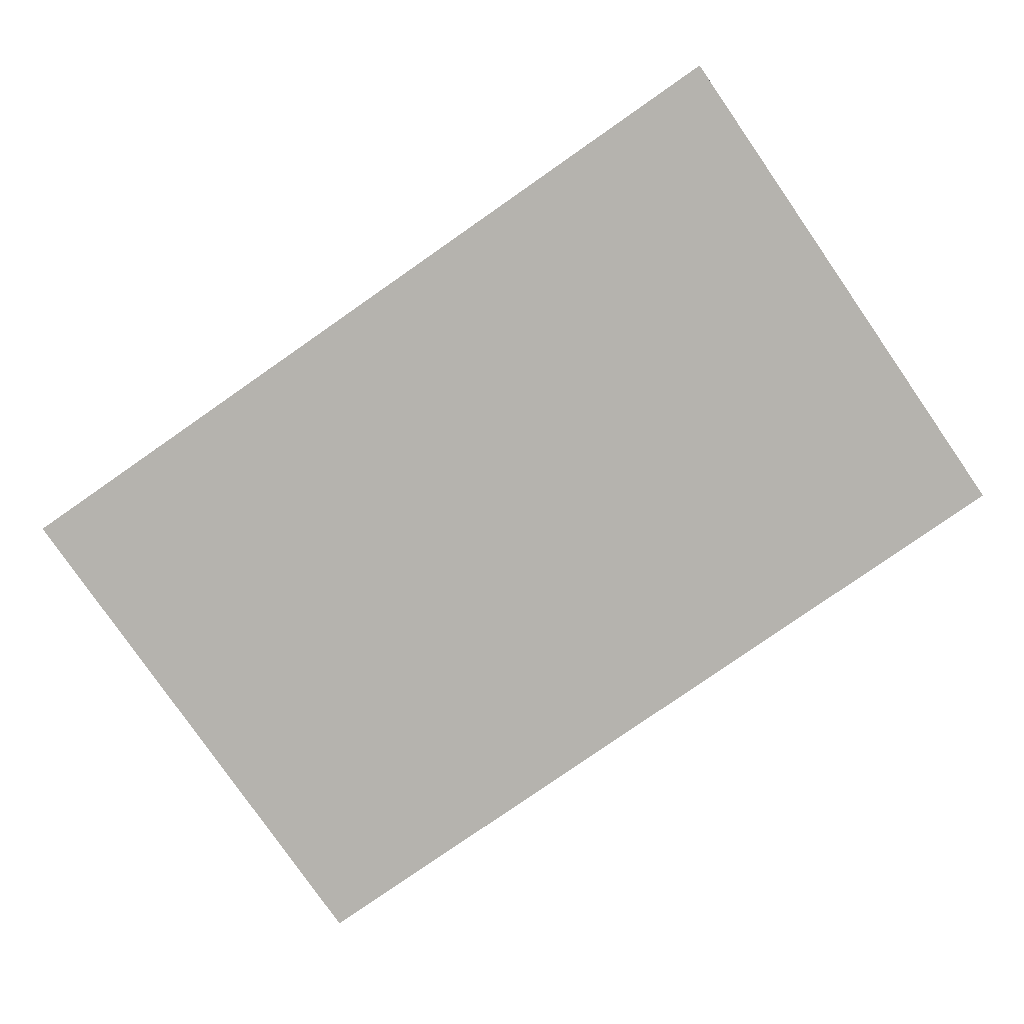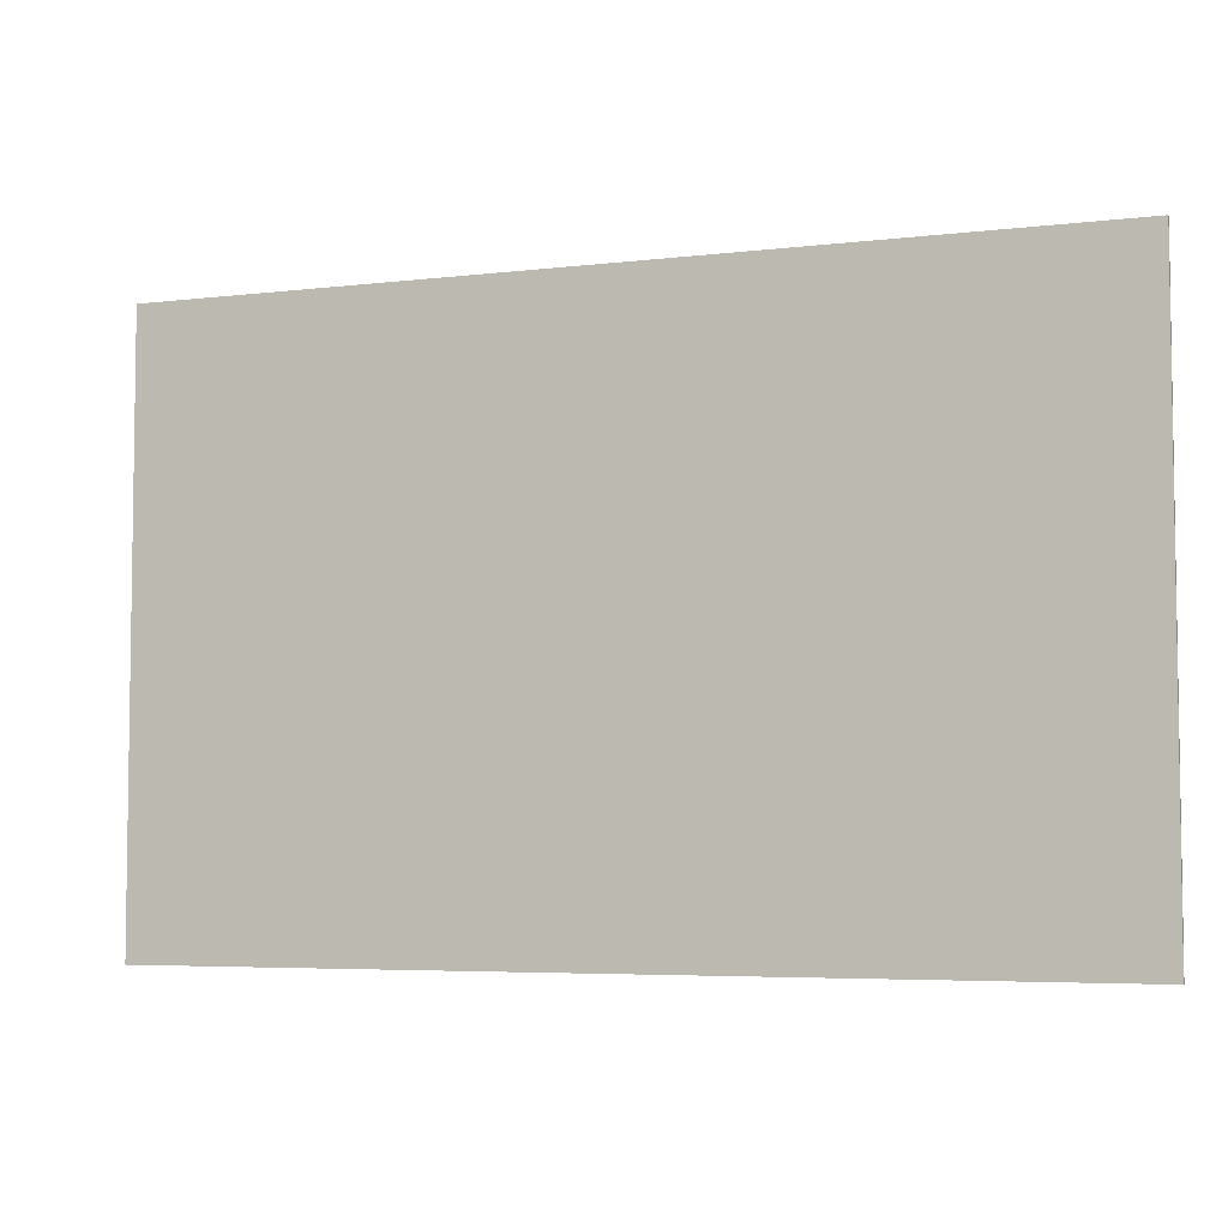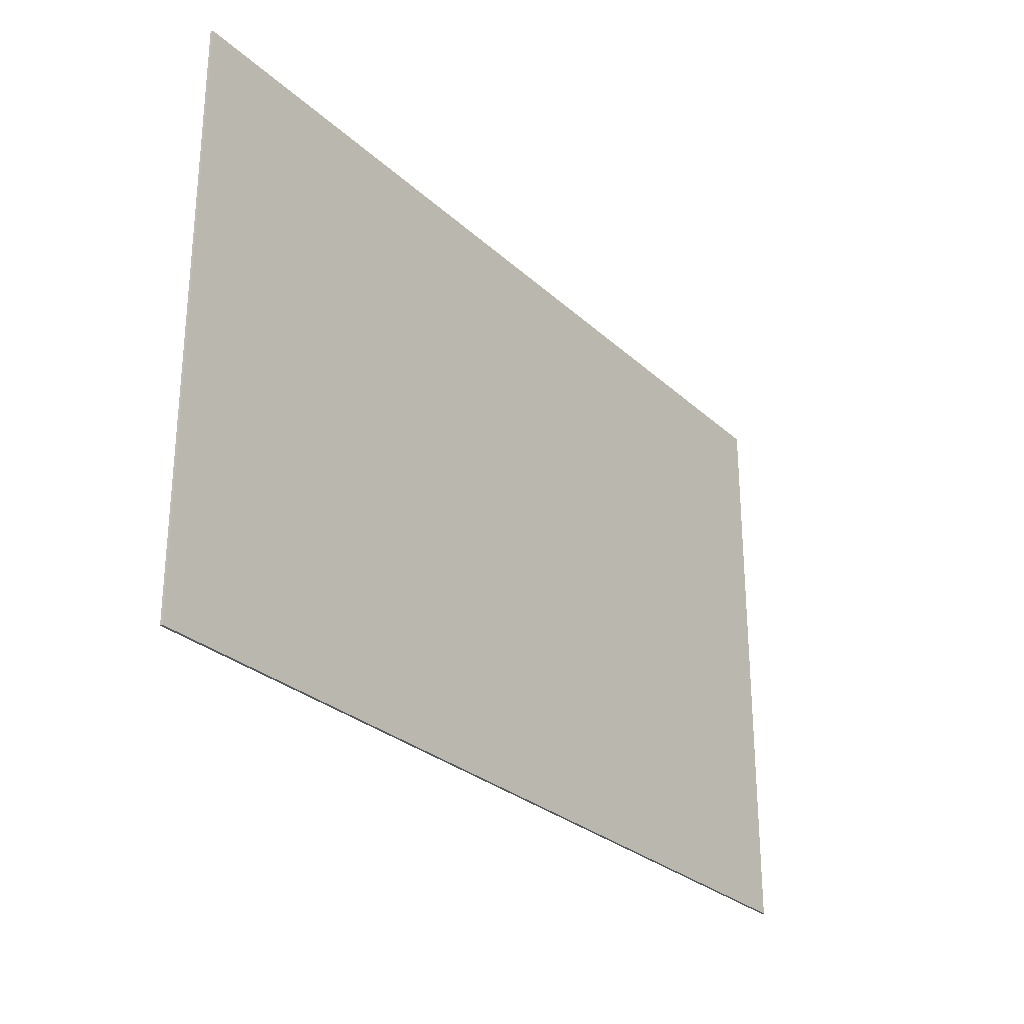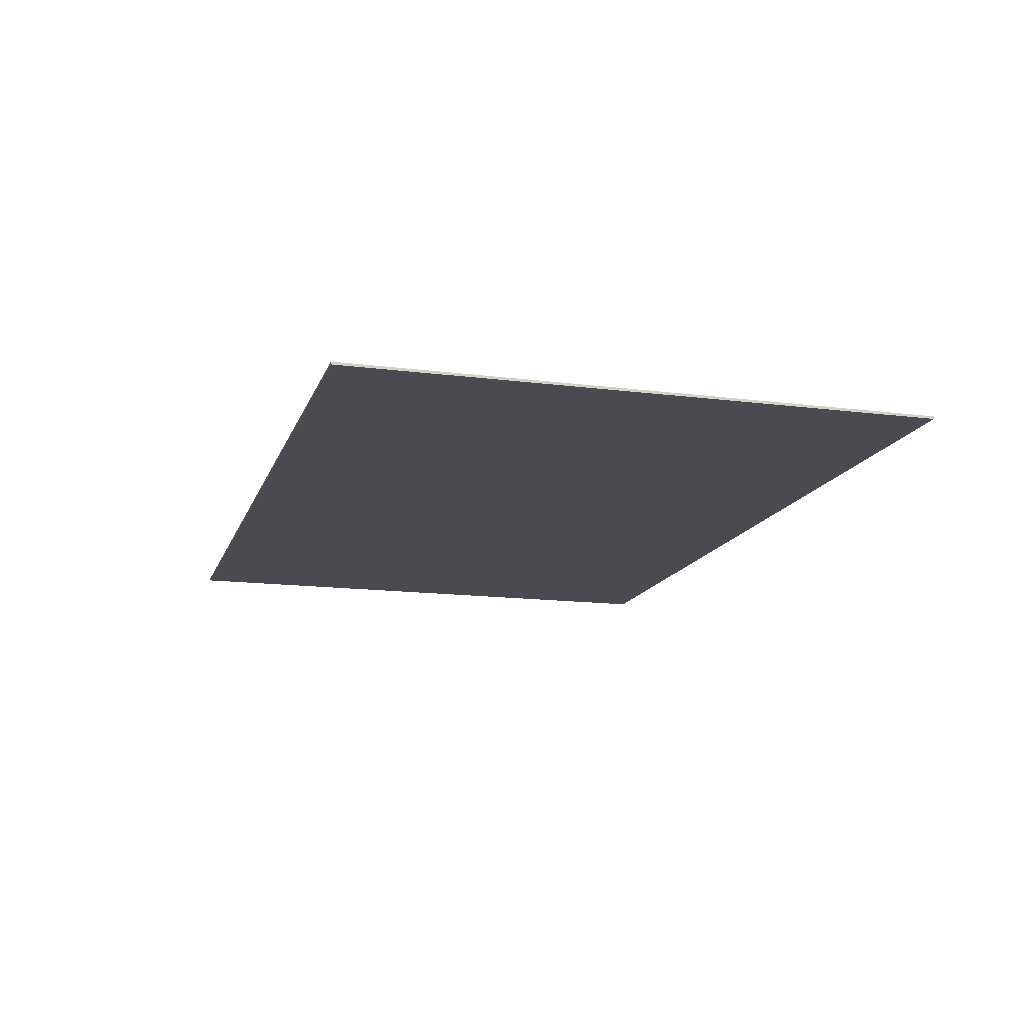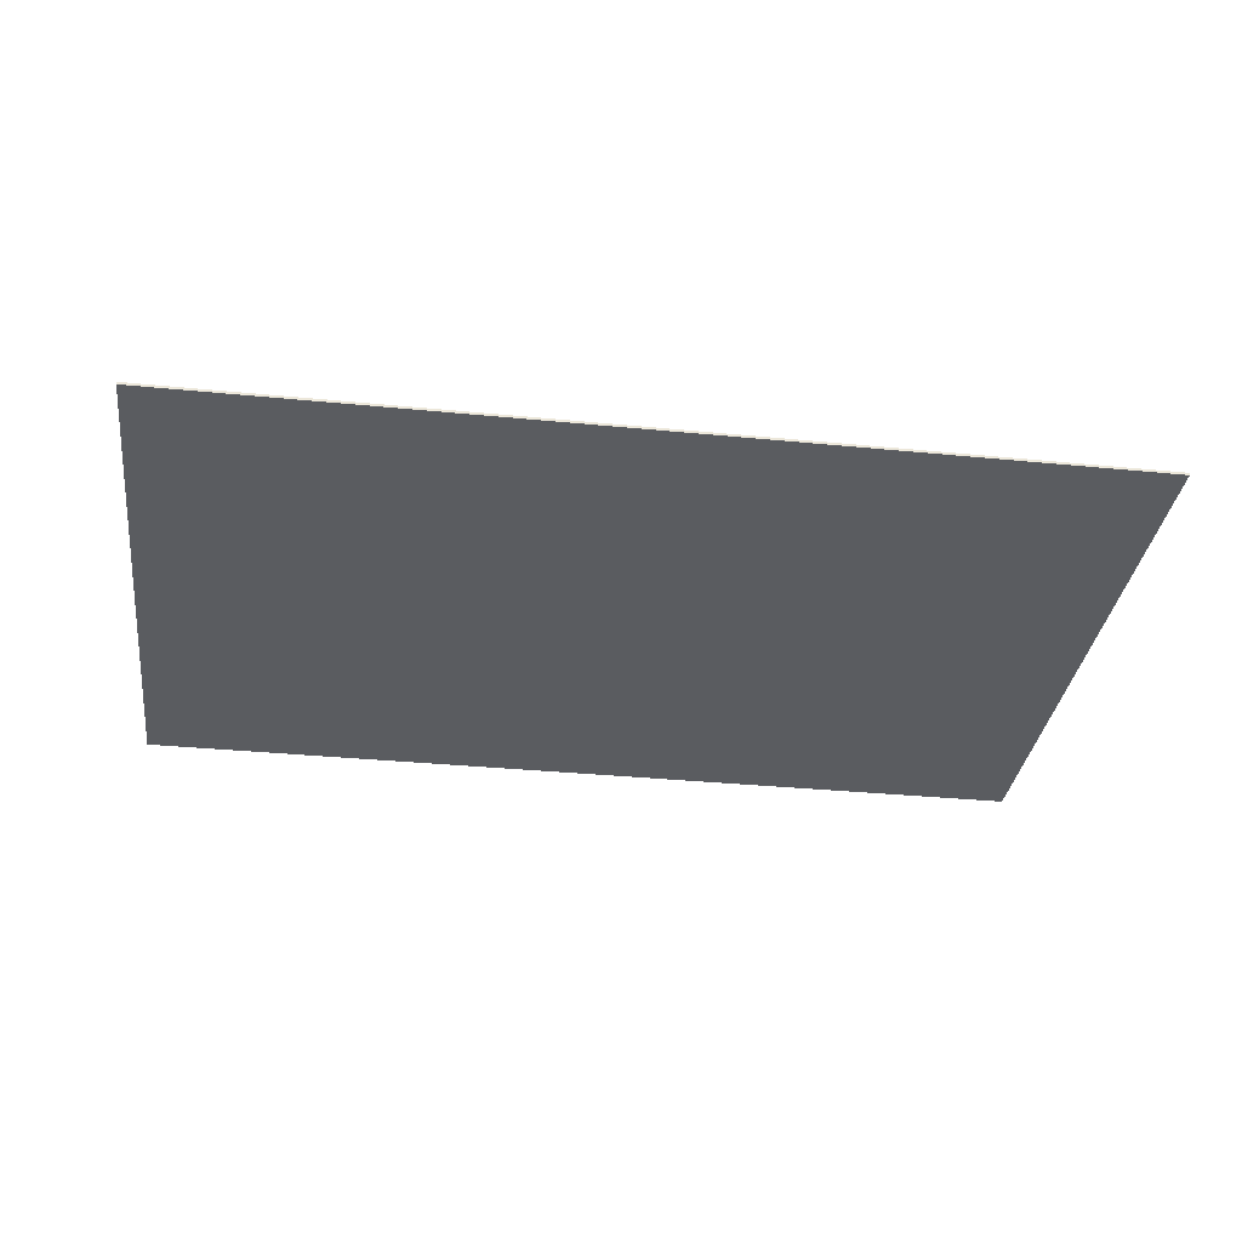
<metadata>
{"format":"obj","ext":"obj","renderer":"f3d","projection":"perspective","resolution":1024,"background":"white","views":[{"elev":-80.0,"azim":34.8,"up":"+Y"},{"elev":-5.2,"azim":20.7,"up":"+Z"},{"elev":-27.9,"azim":126.2,"up":"+Z"},{"elev":-14.6,"azim":-105.7,"up":"+Y"},{"elev":-33.6,"azim":-7.7,"up":"+Y"}]}
</metadata>
<code>
o Card_Cube
v 0.35 0.005227 -0.225
v 0.35 0.005227 0.225
v -0.35 0.005227 0.225
v -0.35 0.005227 -0.225
v 0.35 0.007227 -0.225
v 0.35 0.007227 0.225
v -0.35 0.007227 0.225
v -0.35 0.007227 -0.225
v 0.35 0.005227 -0.225
v 0.35 0.005227 0.225
v -0.35 0.005227 0.225
v -0.35 0.005227 -0.225
v 0.35 0.007227 -0.225
v 0.35 0.007227 0.225
v -0.35 0.007227 0.225
v -0.35 0.007227 -0.225
v 0.35 0.005227 -0.225
v 0.35 0.005227 0.225
v -0.35 0.005227 0.225
v -0.35 0.005227 -0.225
v 0.35 0.007227 -0.225
v 0.35 0.007227 0.225
v -0.35 0.007227 0.225
v -0.35 0.007227 -0.225
v 0.35 0.005227 -0.225
v 0.35 0.005227 0.225
v -0.35 0.005227 0.225
v -0.35 0.005227 -0.225
v 0.35 0.007227 -0.225
v 0.35 0.007227 0.225
v -0.35 0.007227 0.225
v -0.35 0.007227 -0.225
v 0.35 0.005227 -0.225
v 0.35 0.005227 0.225
v -0.35 0.005227 0.225
v -0.35 0.005227 -0.225
v 0.35 0.007227 -0.225
v 0.35 0.007227 0.225
v -0.35 0.007227 0.225
v -0.35 0.007227 -0.225
v 0.35 0.005227 -0.225
v 0.35 0.005227 0.225
v -0.35 0.005227 0.225
v -0.35 0.005227 -0.225
v 0.35 0.007227 -0.225
v 0.35 0.007227 0.225
v -0.35 0.007227 0.225
v -0.35 0.007227 -0.225
f 2 3 4
f 8 7 6
f 1 5 6
f 2 6 7
f 7 8 4
f 5 1 4
f 10 11 12
f 16 15 14
f 9 13 14
f 10 14 15
f 15 16 12
f 13 9 12
f 18 19 20
f 24 23 22
f 17 21 22
f 18 22 23
f 23 24 20
f 21 17 20
f 26 27 28
f 32 31 30
f 25 29 30
f 26 30 31
f 31 32 28
f 29 25 28
f 34 35 36
f 40 39 38
f 33 37 38
f 34 38 39
f 39 40 36
f 37 33 36
f 42 43 44
f 48 47 46
f 48 47 46
f 41 45 46
f 42 46 47
f 47 48 44
f 45 41 44
f 1 2 4
f 5 8 6
f 2 1 6
f 3 2 7
f 3 7 4
f 8 5 4
f 9 10 12
f 13 16 14
f 10 9 14
f 11 10 15
f 11 15 12
f 16 13 12
f 17 18 20
f 21 24 22
f 18 17 22
f 19 18 23
f 19 23 20
f 24 21 20
f 25 26 28
f 29 32 30
f 26 25 30
f 27 26 31
f 27 31 28
f 32 29 28
f 33 34 36
f 37 40 38
f 34 33 38
f 35 34 39
f 35 39 36
f 40 37 36
f 41 42 44
f 45 48 46
f 45 48 46
f 42 41 46
f 43 42 47
f 43 47 44
f 48 45 44

</code>
